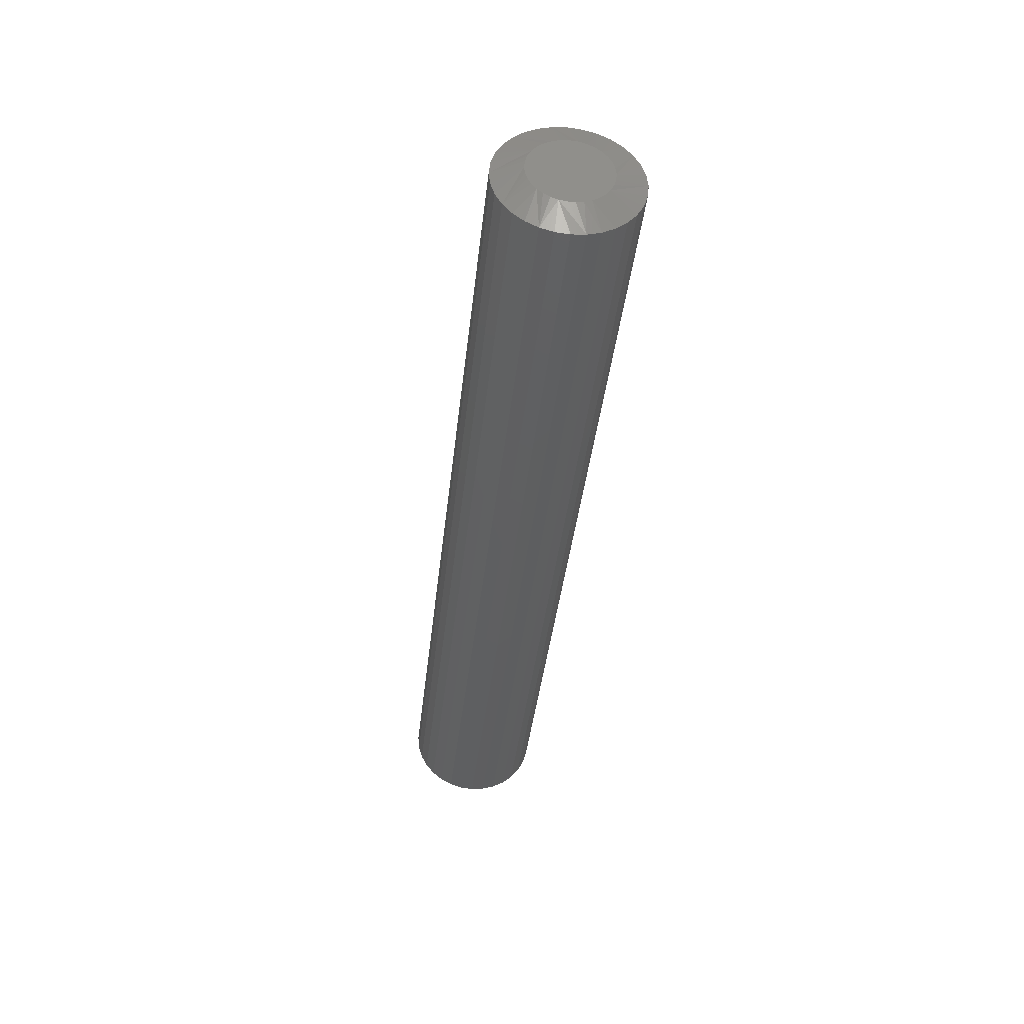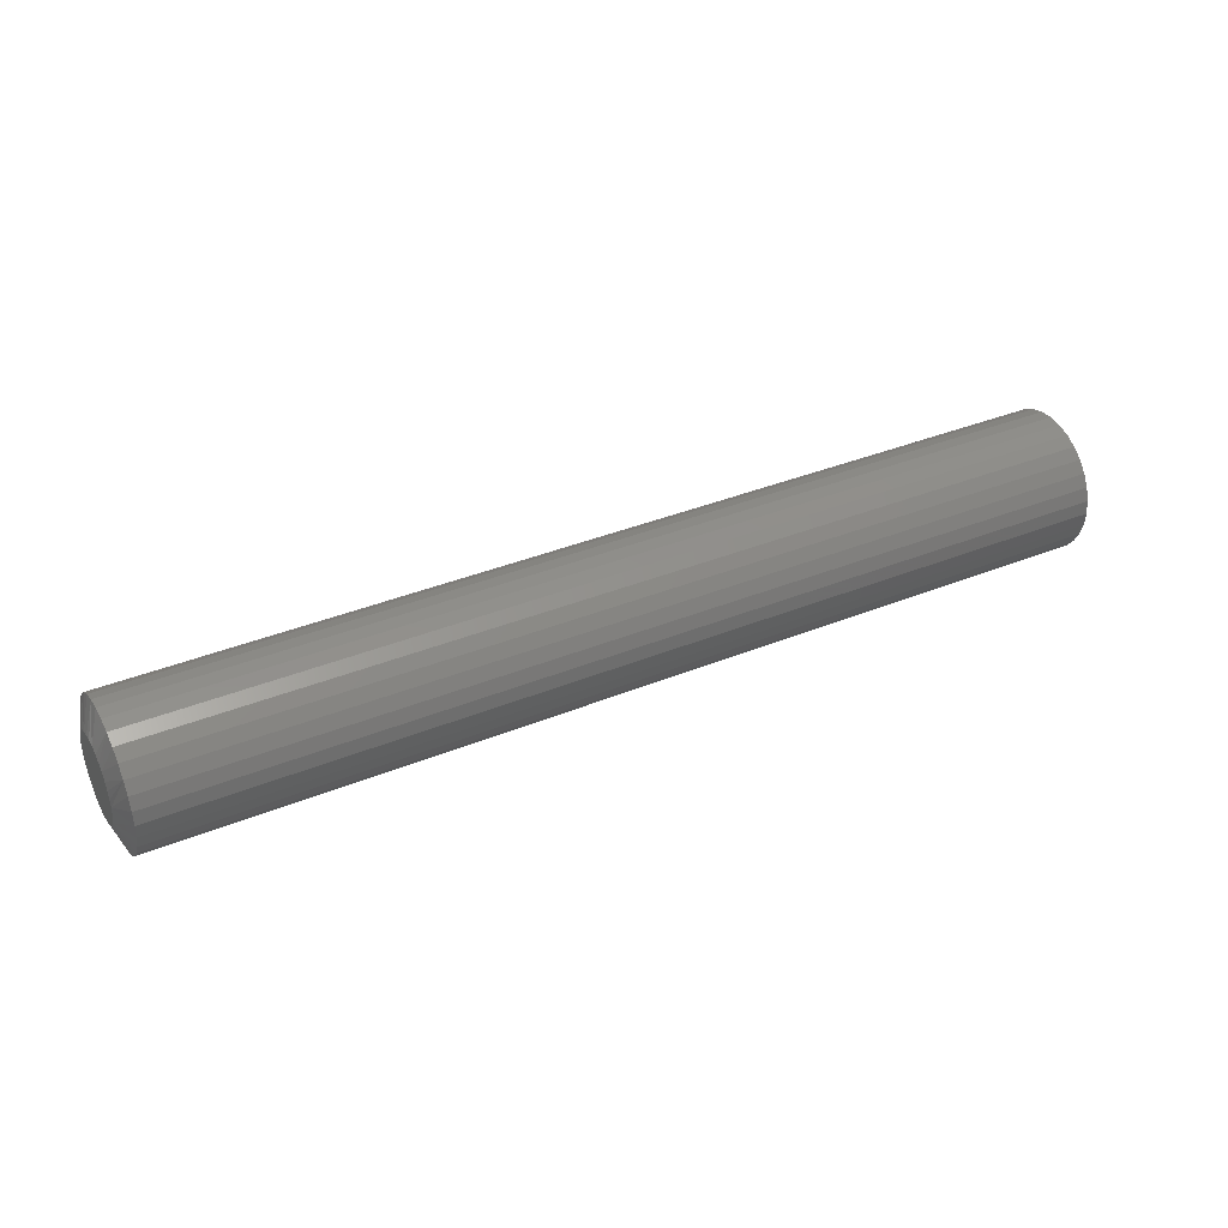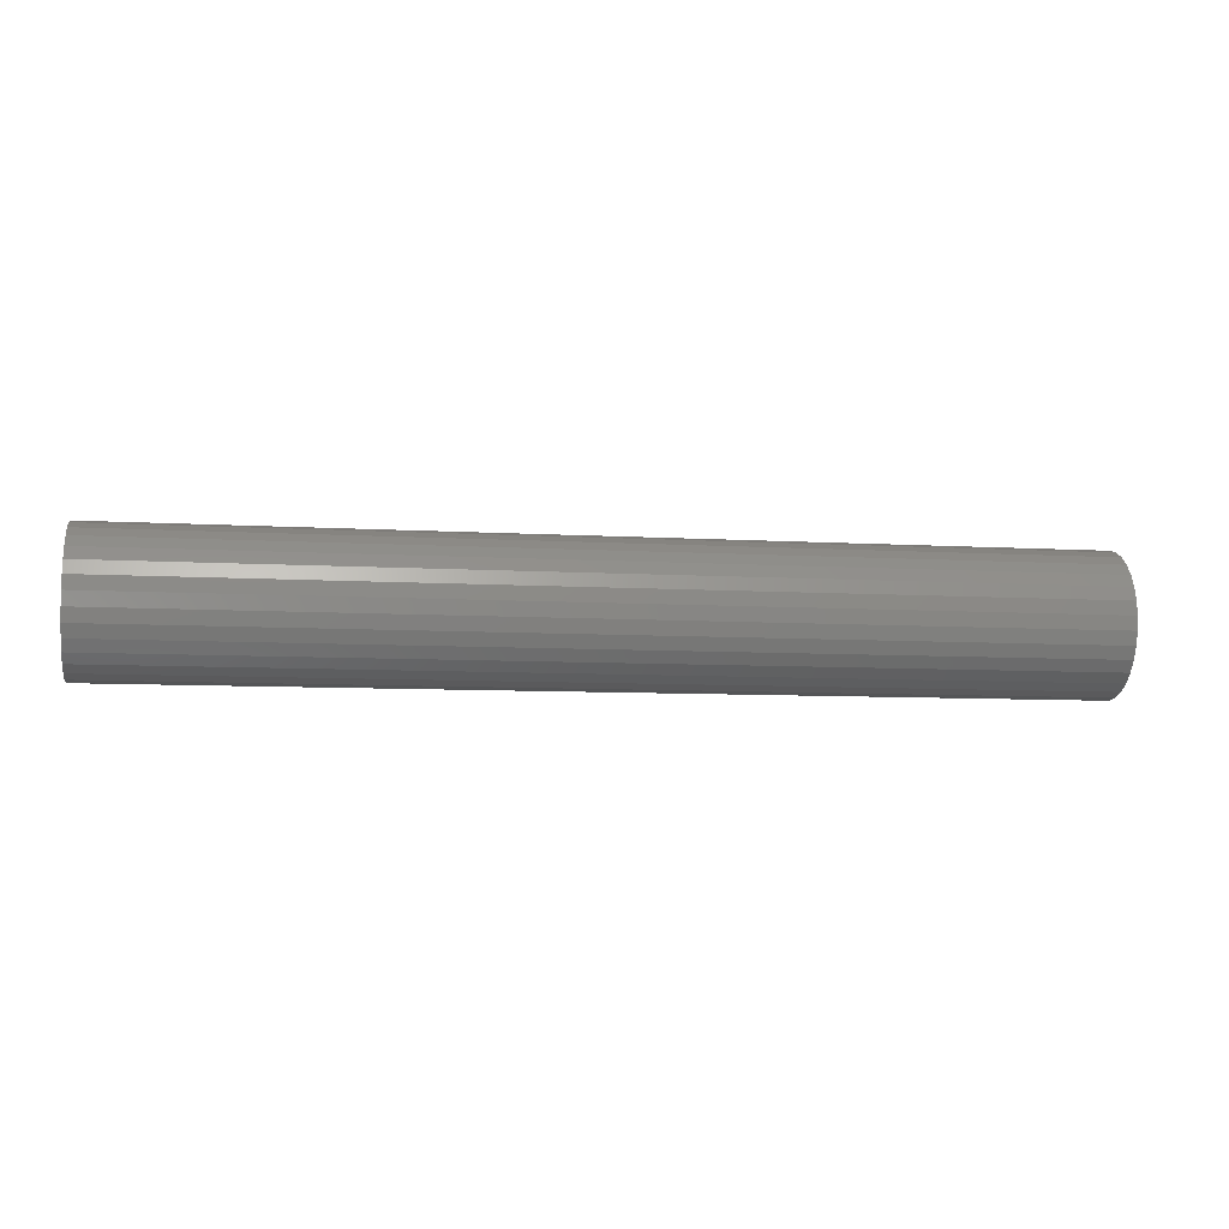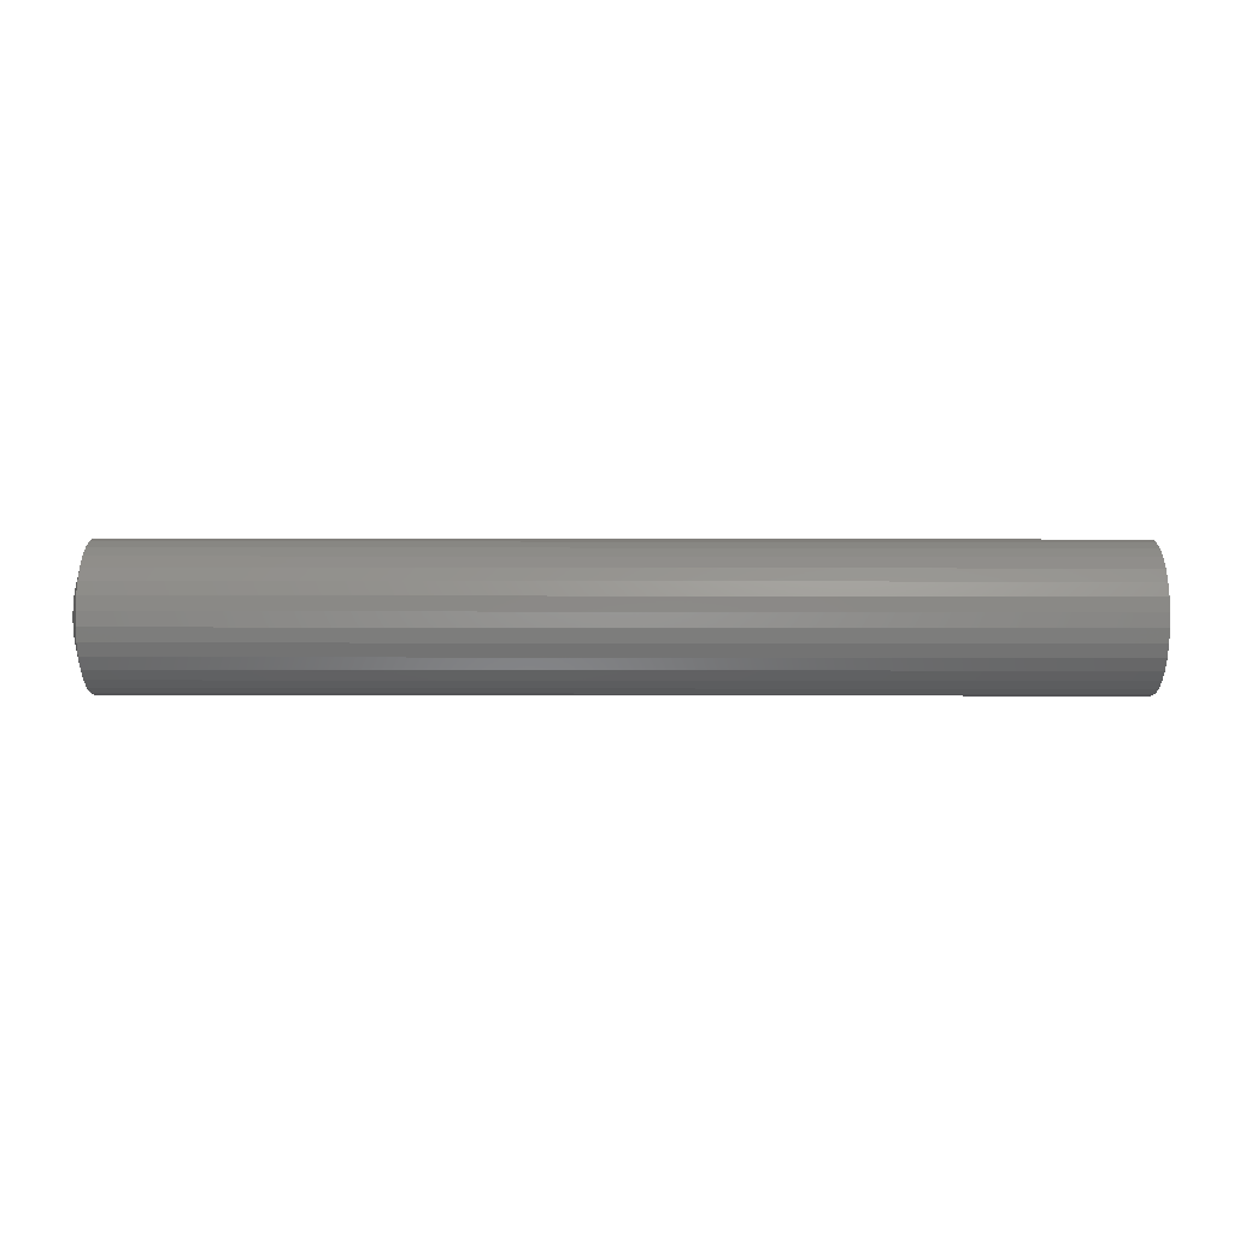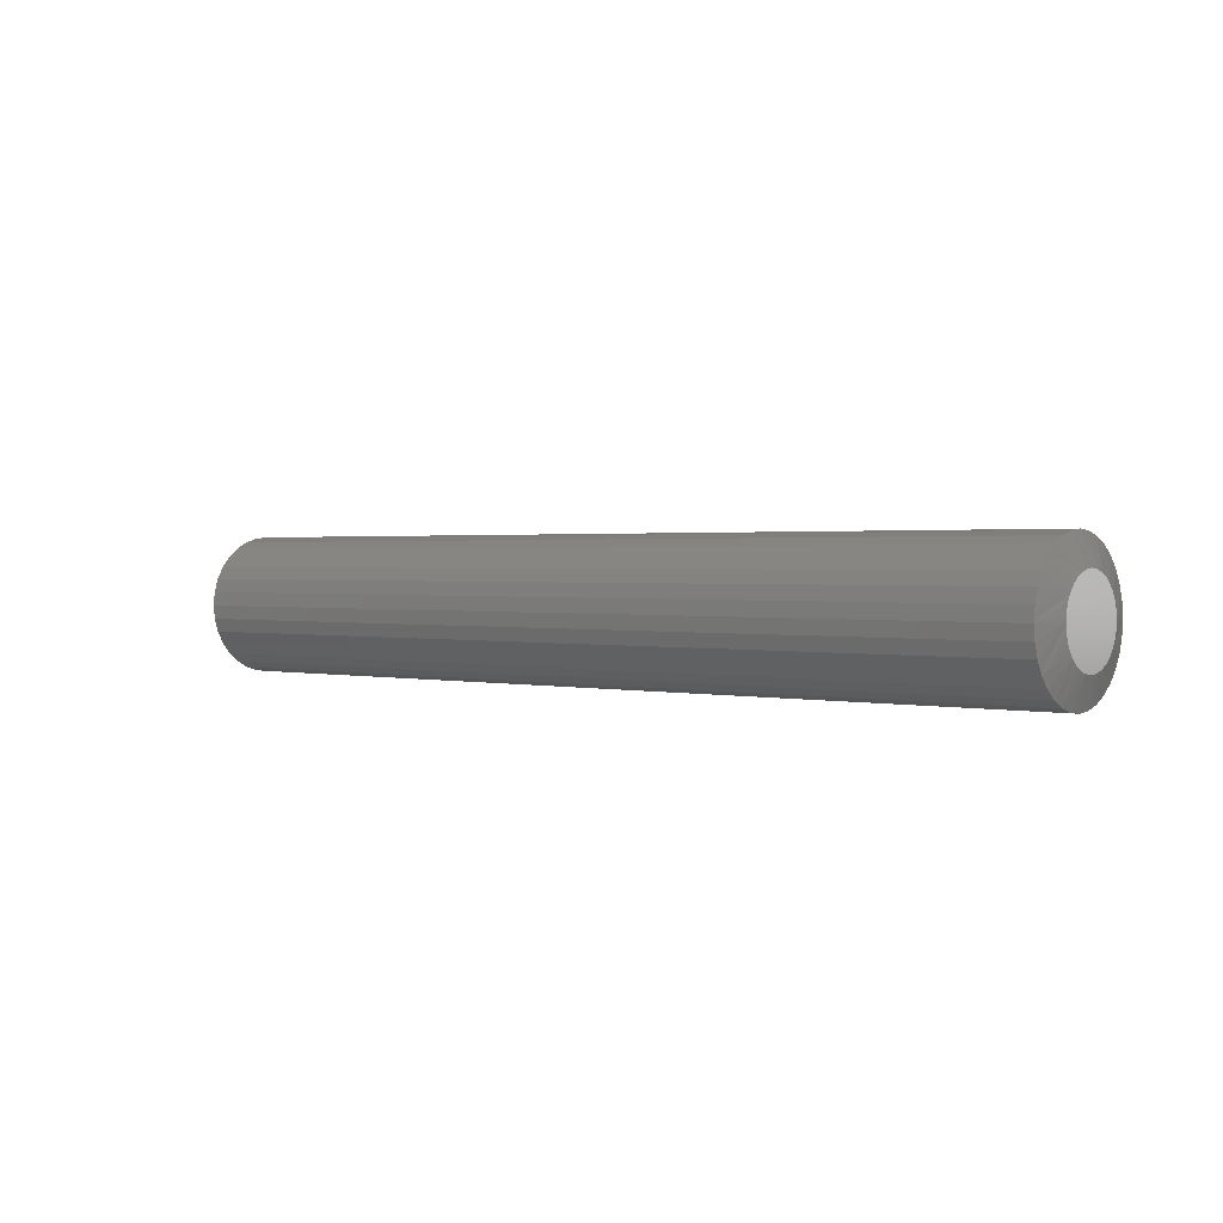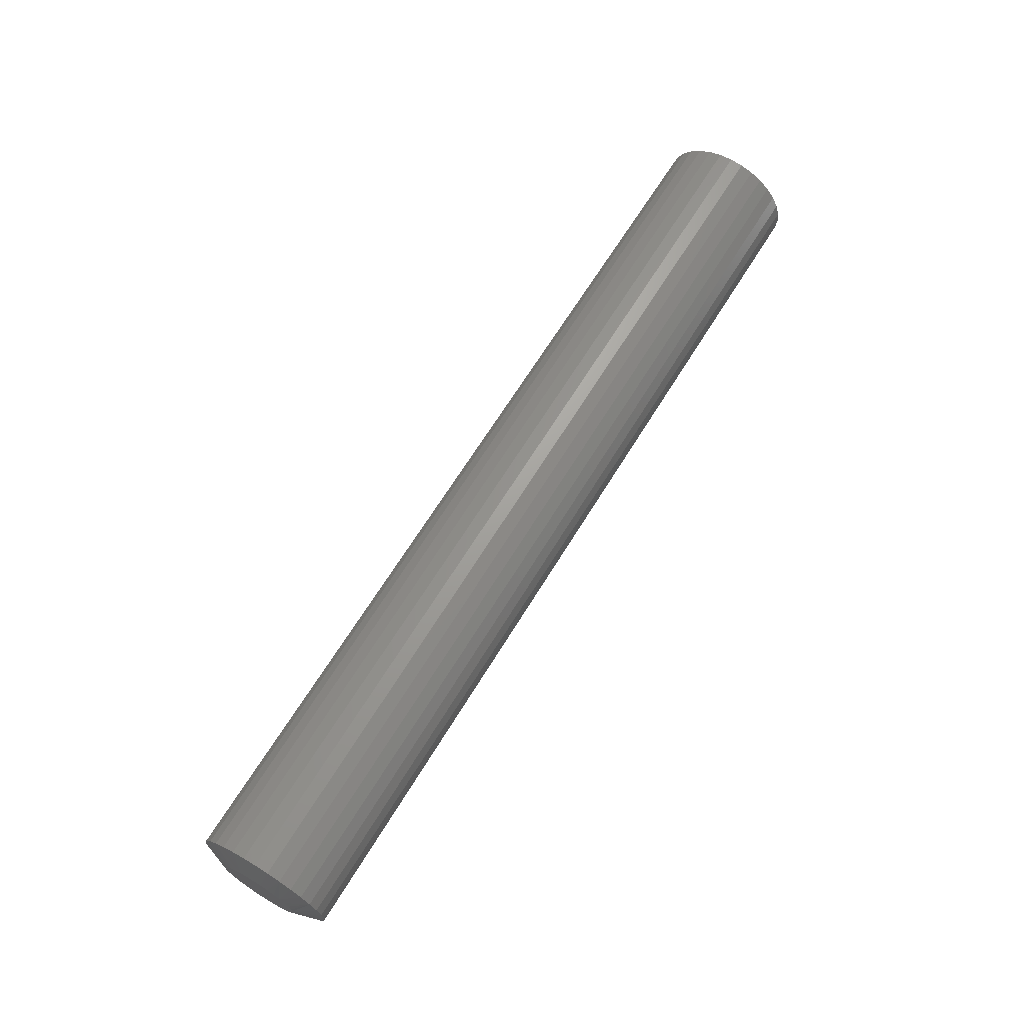
<metadata>
{"format":"stl","ext":"stl","renderer":"f3d","projection":"perspective","resolution":1024,"background":"white","views":[{"elev":-38.6,"azim":83.9,"up":"+Z"},{"elev":36.8,"azim":152.1,"up":"+Z"},{"elev":-8.0,"azim":-9.4,"up":"+Z"},{"elev":41.3,"azim":-179.9,"up":"+Z"},{"elev":1.4,"azim":40.5,"up":"+Z"},{"elev":66.2,"azim":121.5,"up":"+Z"}]}
</metadata>
<code>
# stl→obj: 97 verts, 190 faces
v 0.75 -0.01127 0.06243
v 0.75 0.01357 0.06243
v 0.75 0.001151 0.06365
v 0.75 -0.02321 0.05881
v 0.75 0.02551 0.05881
v 0.75 -0.03421 0.05292
v 0.75 0.03651 0.05292
v 0.75 -0.04386 0.04501
v 0.75 0.04616 0.04501
v 0.75 -0.05177 0.03536
v 0.75 0.05408 0.03536
v 0.75 0.0605 -0.02299
v 0.75 -0.05297 -0.03351
v 0.75 0.05527 -0.03351
v 0.75 -0.04589 -0.04288
v 0.75 0.04819 -0.04288
v 0.75 -0.03721 -0.05079
v 0.75 0.03951 -0.05079
v 0.75 -0.02722 -0.05698
v 0.75 0.02952 -0.05698
v 0.75 -0.01627 -0.06122
v 0.75 0.01857 -0.06122
v 0.75 -0.004722 -0.06338
v 0.75 0.007024 -0.06338
v 0.75 0.05996 0.02436
v 0.75 -0.05765 0.02436
v 0.75 0.06358 0.01242
v 0.75 -0.06128 0.01242
v 0.75 0.0648 -4.472e-17
v 0.75 -0.0625 2.232e-07
v 0.75 0.06372 -0.0117
v 0.75 -0.06142 -0.0117
v 0.75 -0.0582 -0.02299
v -0.75 0.1117 -1.354e-17
v 0.7344 0.1117 -4.061e-17
v -0.75 0.1096 -0.02156
v 0.7344 0.1096 -0.02156
v -0.75 0.1033 -0.0423
v 0.7344 0.1033 -0.0423
v -0.75 0.09305 -0.06141
v 0.7344 0.09305 -0.06141
v -0.75 0.07931 -0.07815
v 0.7344 0.07931 -0.07815
v -0.75 0.06256 -0.0919
v 0.7344 0.06256 -0.0919
v -0.75 0.04345 -0.1021
v 0.7344 0.04345 -0.1021
v -0.75 0.02271 -0.1084
v 0.7344 0.02271 -0.1084
v -0.75 0.001151 -0.1105
v 0.7344 0.001151 -0.1105
v -0.75 -0.02041 -0.1084
v 0.7344 -0.02041 -0.1084
v -0.75 -0.04115 -0.1021
v 0.7344 -0.04115 -0.1021
v -0.75 -0.06025 -0.0919
v 0.7344 -0.06025 -0.0919
v -0.75 -0.077 -0.07815
v 0.7344 -0.077 -0.07815
v -0.75 -0.09075 -0.06141
v 0.7344 -0.09075 -0.06141
v -0.75 -0.101 -0.0423
v 0.7344 -0.101 -0.0423
v -0.75 -0.1073 -0.02156
v 0.7344 -0.1073 -0.02156
v -0.75 -0.1094 1.354e-17
v 0.7344 -0.1094 1.354e-17
v -0.75 -0.1073 0.02156
v 0.7344 -0.1073 0.02156
v -0.75 -0.101 0.0423
v 0.7344 -0.101 0.0423
v -0.75 -0.09075 0.06141
v 0.7344 -0.09075 0.06141
v -0.75 -0.077 0.07815
v 0.7344 -0.077 0.07815
v -0.75 -0.06025 0.0919
v 0.7344 -0.06025 0.0919
v -0.75 -0.04115 0.1021
v 0.7344 -0.04115 0.1021
v -0.75 -0.02041 0.1084
v 0.7344 -0.02041 0.1084
v -0.75 0.001151 0.1105
v 0.7344 0.001151 0.1105
v -0.75 0.02271 0.1084
v 0.7344 0.02271 0.1084
v -0.75 0.04345 0.1021
v 0.7344 0.04345 0.1021
v -0.75 0.06256 0.0919
v 0.7344 0.06256 0.0919
v -0.75 0.07931 0.07815
v 0.7344 0.07931 0.07815
v -0.75 0.09305 0.06141
v 0.7344 0.09305 0.06141
v -0.75 0.1033 0.0423
v 0.7344 0.1033 0.0423
v -0.75 0.1096 0.02156
v 0.7344 0.1096 0.02156
f 1 2 3
f 2 1 4
f 2 4 5
f 5 4 6
f 5 6 7
f 7 6 8
f 7 8 9
f 9 8 10
f 9 10 11
f 12 13 14
f 14 13 15
f 14 15 16
f 16 15 17
f 16 17 18
f 18 17 19
f 18 19 20
f 20 19 21
f 20 21 22
f 22 21 23
f 22 23 24
f 11 10 25
f 25 10 26
f 25 26 27
f 27 26 28
f 27 28 29
f 29 28 30
f 29 30 31
f 31 30 32
f 31 32 12
f 12 32 33
f 12 33 13
f 34 35 36
f 36 35 37
f 36 37 38
f 38 37 39
f 38 39 40
f 40 39 41
f 40 41 42
f 42 41 43
f 42 43 44
f 44 43 45
f 44 45 46
f 46 45 47
f 46 47 48
f 48 47 49
f 48 49 50
f 50 49 51
f 50 51 52
f 52 51 53
f 52 53 54
f 54 53 55
f 54 55 56
f 56 55 57
f 56 57 58
f 58 57 59
f 58 59 60
f 60 59 61
f 60 61 62
f 62 61 63
f 62 63 64
f 64 63 65
f 64 65 66
f 66 65 67
f 66 67 68
f 68 67 69
f 68 69 70
f 70 69 71
f 70 71 72
f 72 71 73
f 72 73 74
f 74 73 75
f 74 75 76
f 76 75 77
f 76 77 78
f 78 77 79
f 78 79 80
f 80 79 81
f 80 81 82
f 82 81 83
f 82 83 84
f 84 83 85
f 84 85 86
f 86 85 87
f 86 87 88
f 88 87 89
f 88 89 90
f 90 89 91
f 90 91 92
f 92 91 93
f 92 93 94
f 94 93 95
f 94 95 96
f 96 95 97
f 96 97 34
f 34 97 35
f 89 87 9
f 25 93 11
f 93 25 27
f 83 81 2
f 7 87 5
f 7 9 87
f 77 75 4
f 3 81 1
f 3 2 81
f 71 69 10
f 6 75 8
f 6 4 75
f 67 30 28
f 67 28 26
f 67 26 10
f 67 10 69
f 29 35 97
f 29 97 95
f 29 95 93
f 29 93 27
f 89 9 91
f 91 9 11
f 91 11 93
f 83 2 85
f 85 2 5
f 85 5 87
f 77 4 79
f 79 4 1
f 79 1 81
f 71 10 73
f 73 10 8
f 73 8 75
f 57 55 15
f 59 57 15
f 51 49 21
f 53 51 21
f 21 55 53
f 19 55 21
f 55 19 17
f 17 15 55
f 45 43 20
f 20 47 45
f 22 47 20
f 22 49 47
f 24 49 22
f 49 24 23
f 23 21 49
f 39 37 14
f 14 41 39
f 16 41 14
f 16 43 41
f 18 43 16
f 18 20 43
f 61 59 15
f 61 15 13
f 61 13 33
f 61 33 32
f 61 32 30
f 35 29 31
f 35 31 12
f 35 12 14
f 35 14 37
f 30 67 65
f 30 65 63
f 30 63 61
f 82 84 80
f 78 80 84
f 86 78 84
f 76 78 86
f 88 76 86
f 46 54 44
f 52 54 46
f 48 52 46
f 50 52 48
f 54 56 44
f 44 56 58
f 44 58 42
f 42 58 60
f 42 60 40
f 40 60 62
f 40 62 38
f 38 62 64
f 38 64 36
f 36 64 66
f 36 66 34
f 34 66 68
f 34 68 96
f 96 68 70
f 96 70 94
f 94 70 72
f 94 72 92
f 92 72 74
f 92 74 90
f 90 74 76
f 90 76 88

</code>
